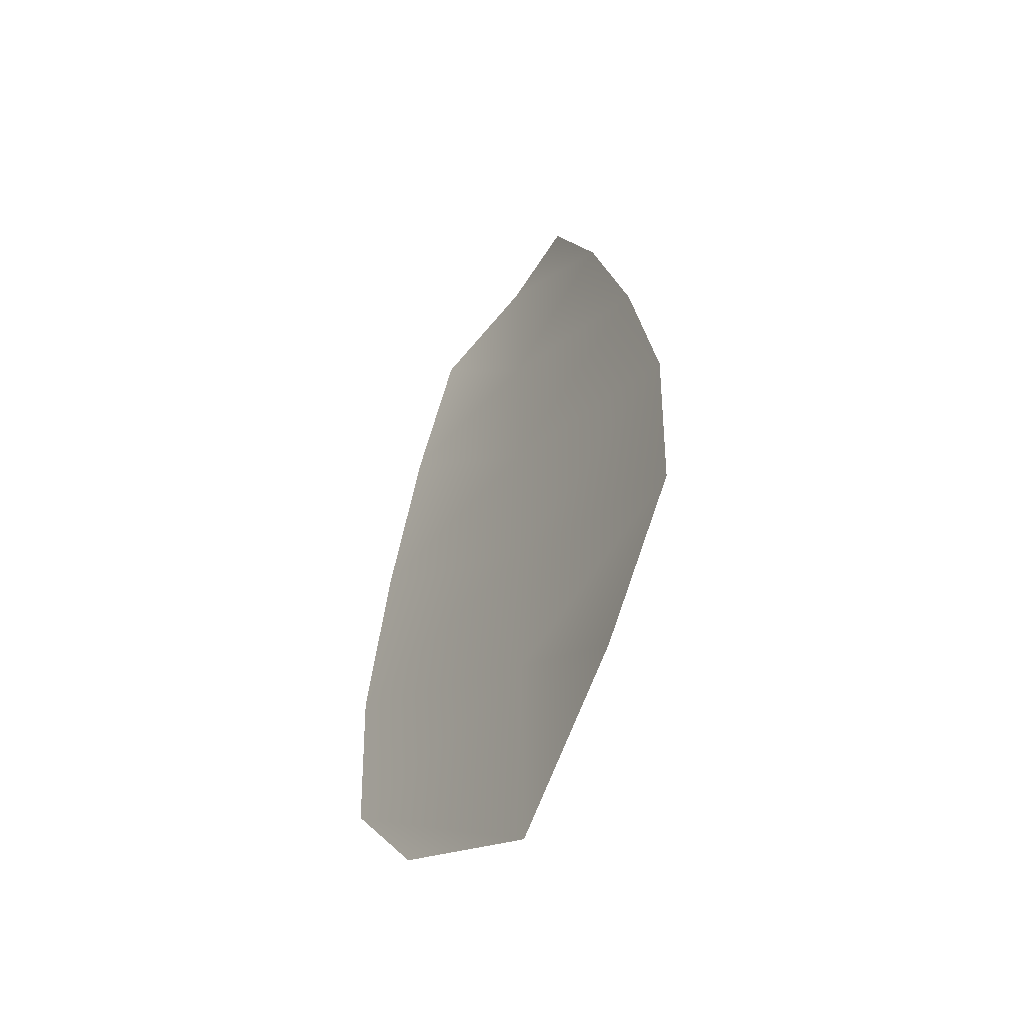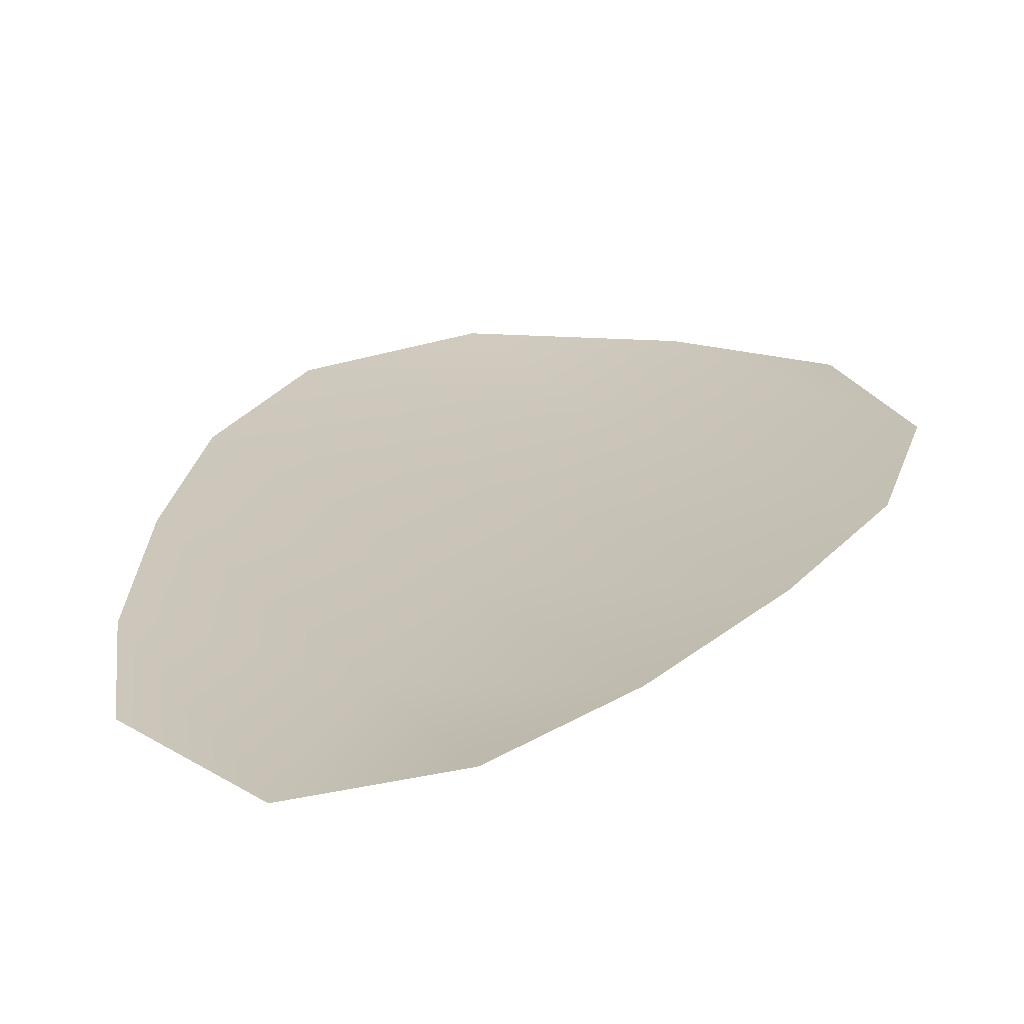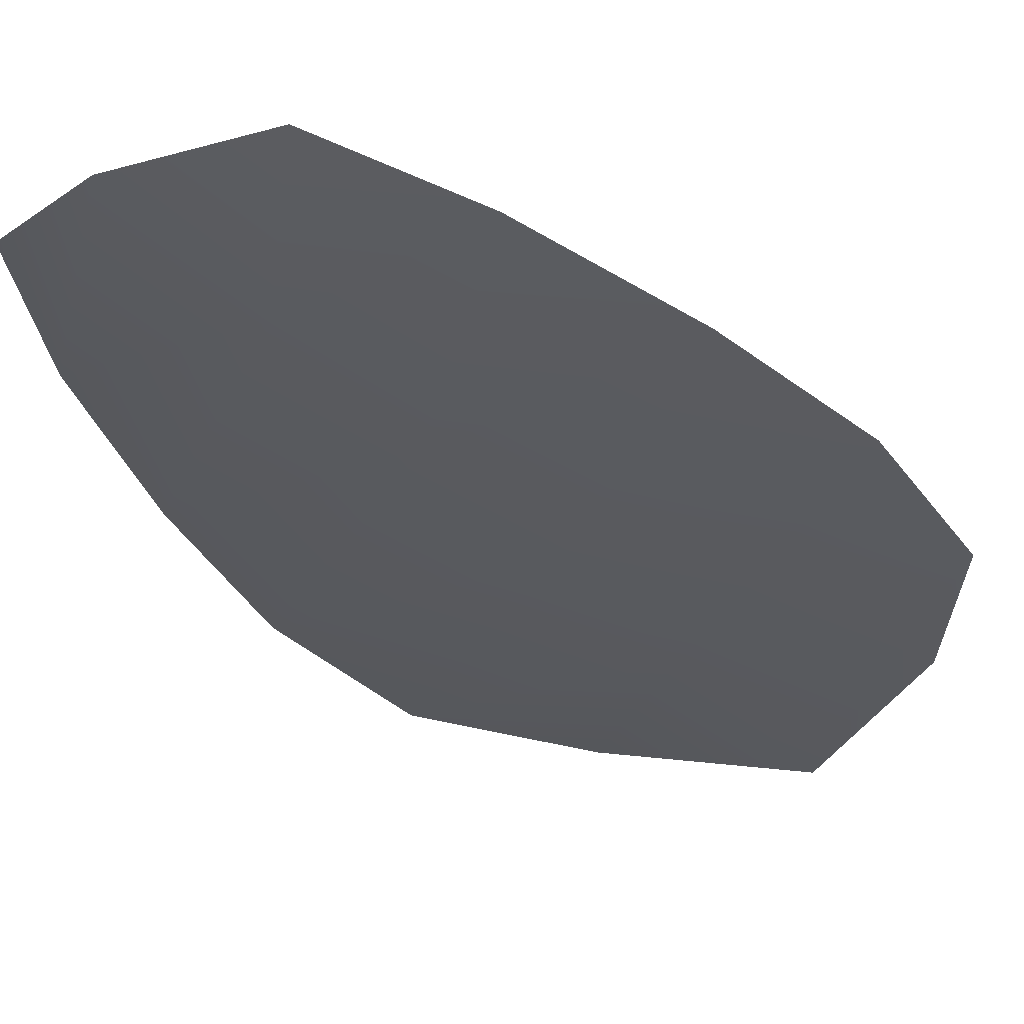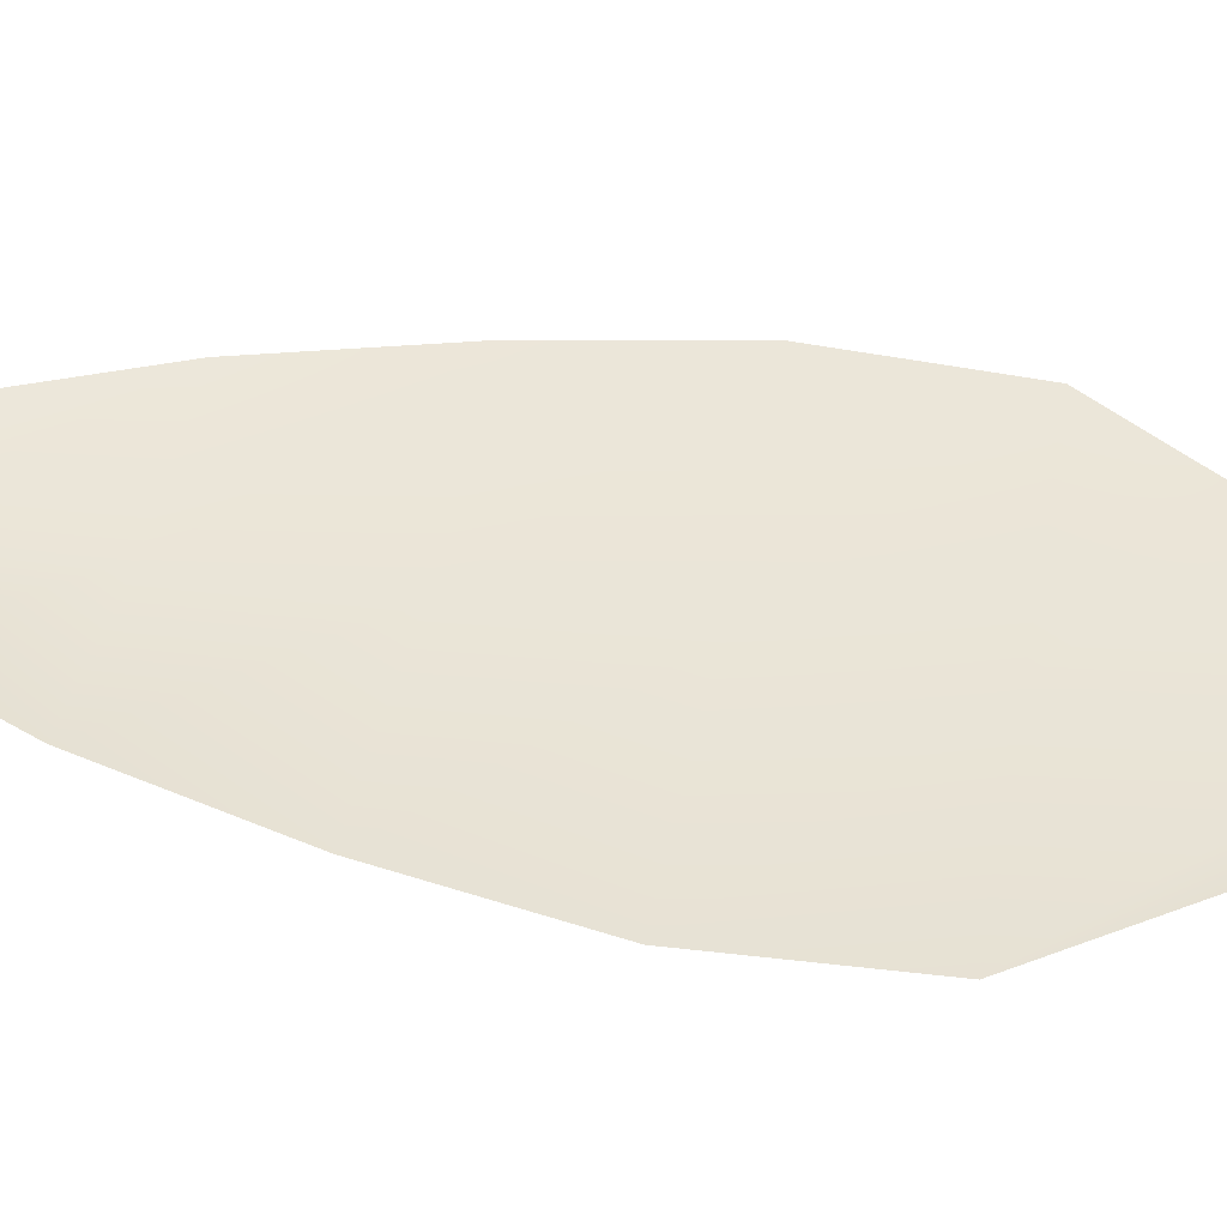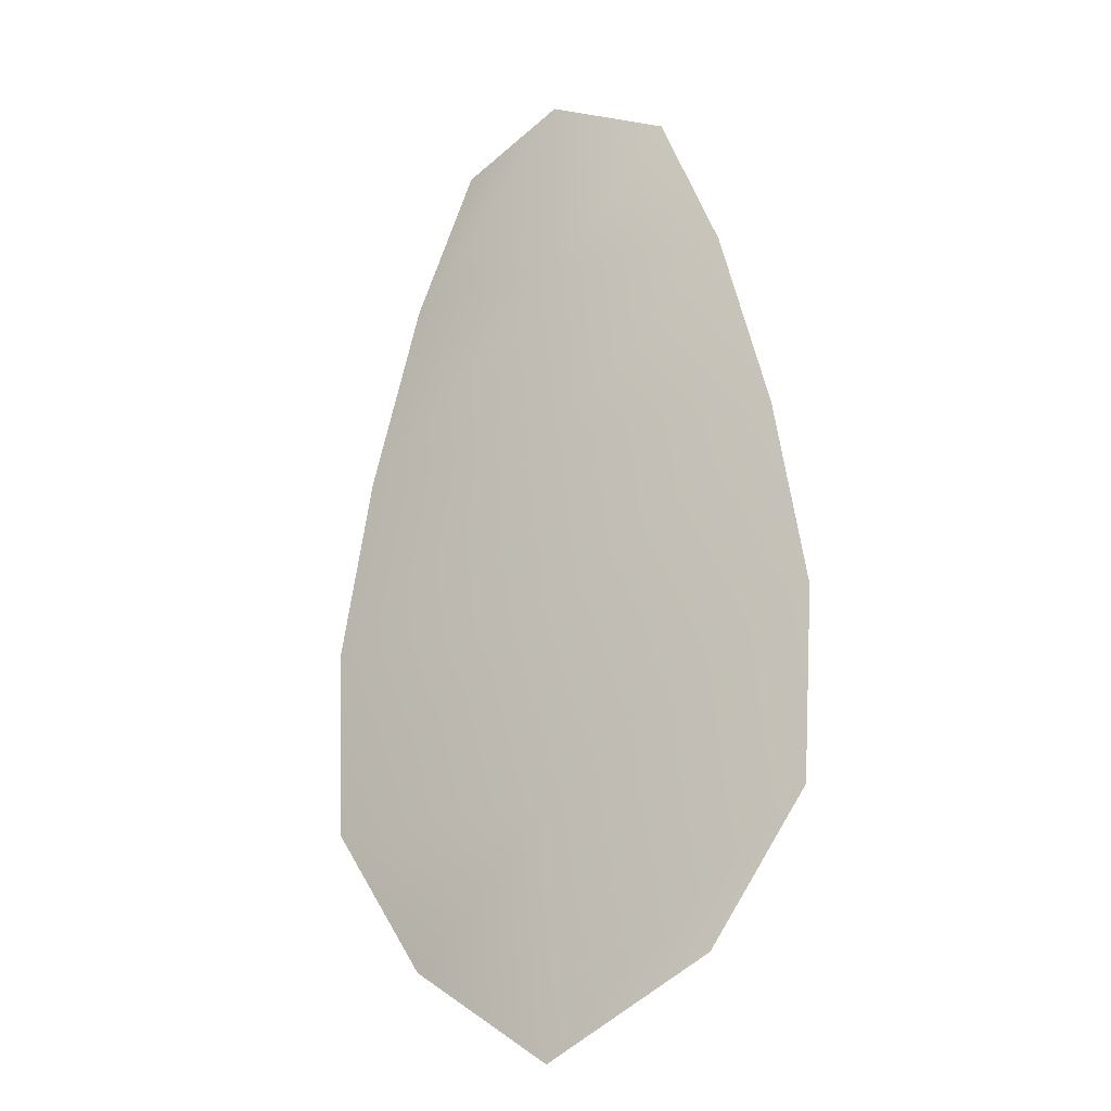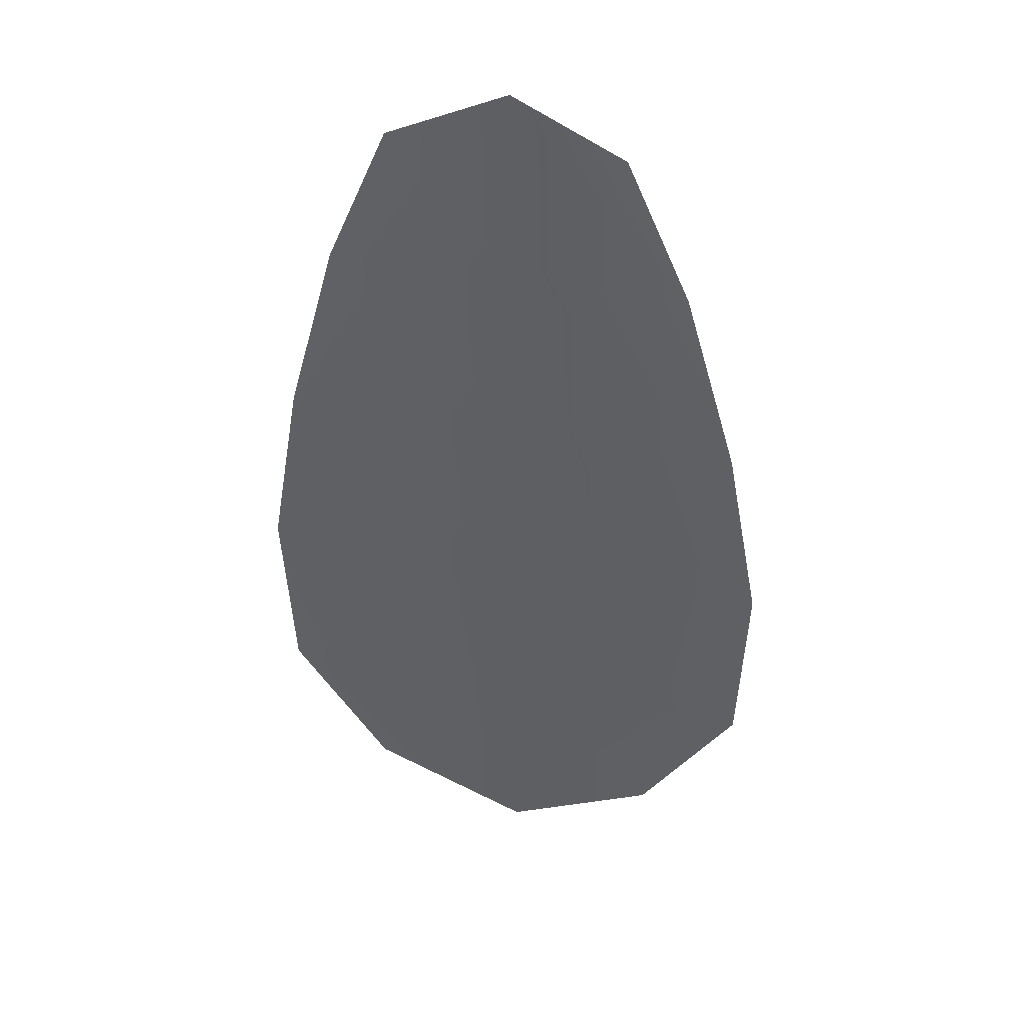
<metadata>
{"format":"obj","ext":"obj","renderer":"f3d","projection":"perspective","resolution":1024,"background":"white","views":[{"elev":-54.9,"azim":54.9,"up":"+Y"},{"elev":20.1,"azim":-162.5,"up":"+Z"},{"elev":-30.9,"azim":-147.9,"up":"+Z"},{"elev":44.4,"azim":-78.9,"up":"+Z"},{"elev":-18.5,"azim":-149.4,"up":"+Y"},{"elev":40.3,"azim":14.0,"up":"+Y"}]}
</metadata>
<code>
o feather_flight_tertiary_043
v 0.08629 0.118 0.03978
v 0.08243 0.118 0.03978
v 0.08711 0.104 0.03978
v 0.08185 0.1039 0.03978
v 0.08435 0.1187 0.03944
v 0.08449 0.1024 0.03944
v 0.08736 0.1157 0.03978
v 0.08826 0.1126 0.03978
v 0.08885 0.1095 0.03978
v 0.08872 0.1064 0.03978
v 0.0802 0.1063 0.03978
v 0.08001 0.1094 0.03978
v 0.08055 0.1125 0.03978
v 0.0814 0.1156 0.03978
v 0.08438 0.1156 0.03944
v 0.08441 0.1125 0.03944
v 0.08443 0.1094 0.03944
v 0.08446 0.1063 0.03944
f 18 10 3 6
f 11 18 6 4
f 5 1 7 15
f 15 7 8 16
f 16 8 9 17
f 17 9 10 18
f 2 5 15 14
f 14 15 16 13
f 13 16 17 12
f 12 17 18 11

</code>
